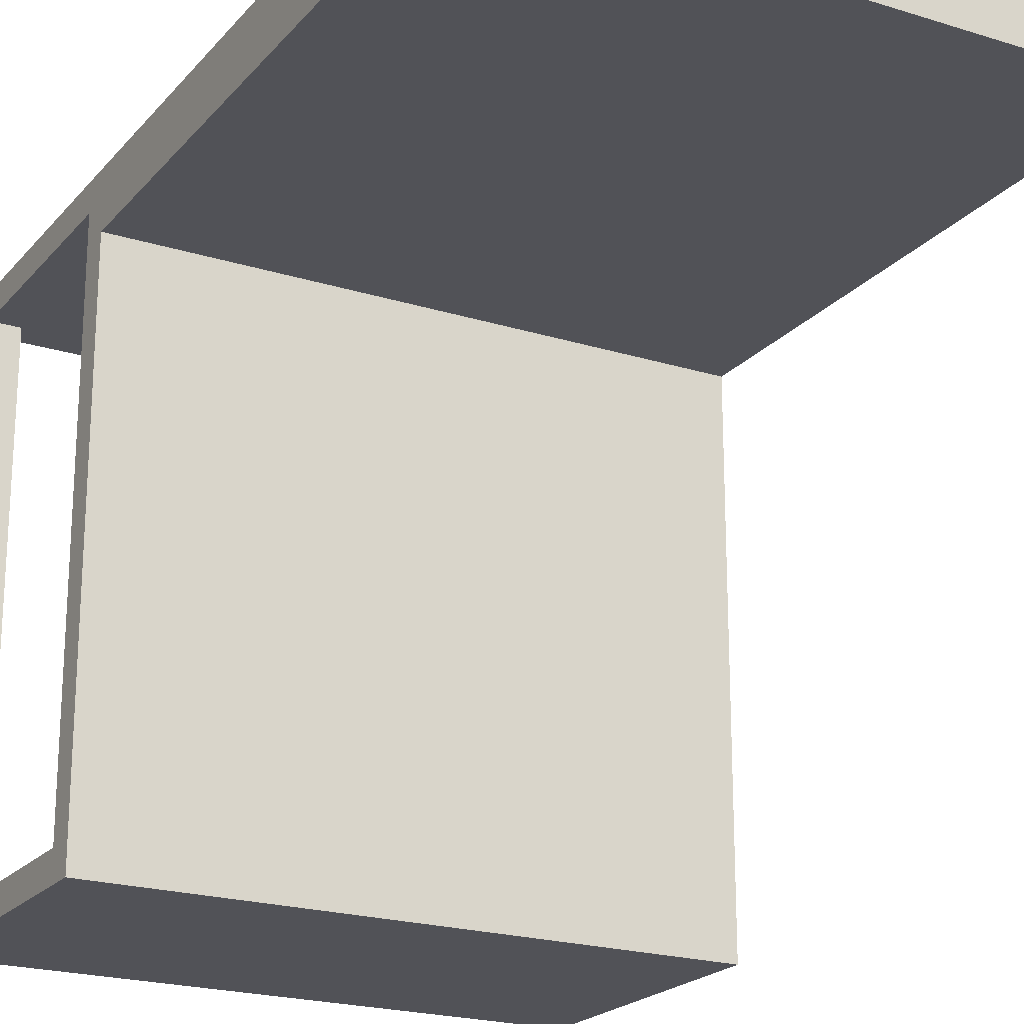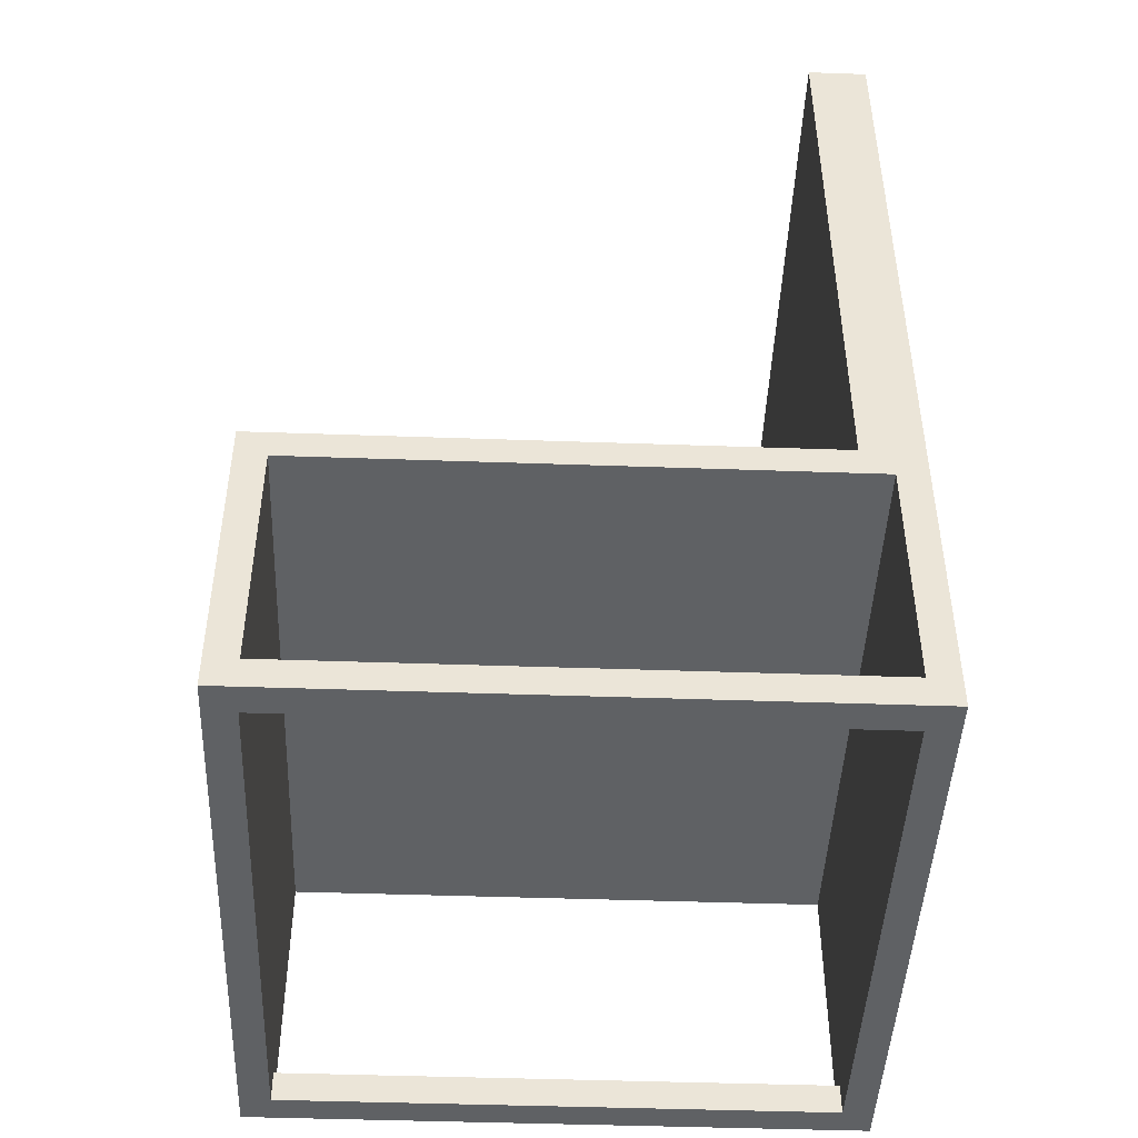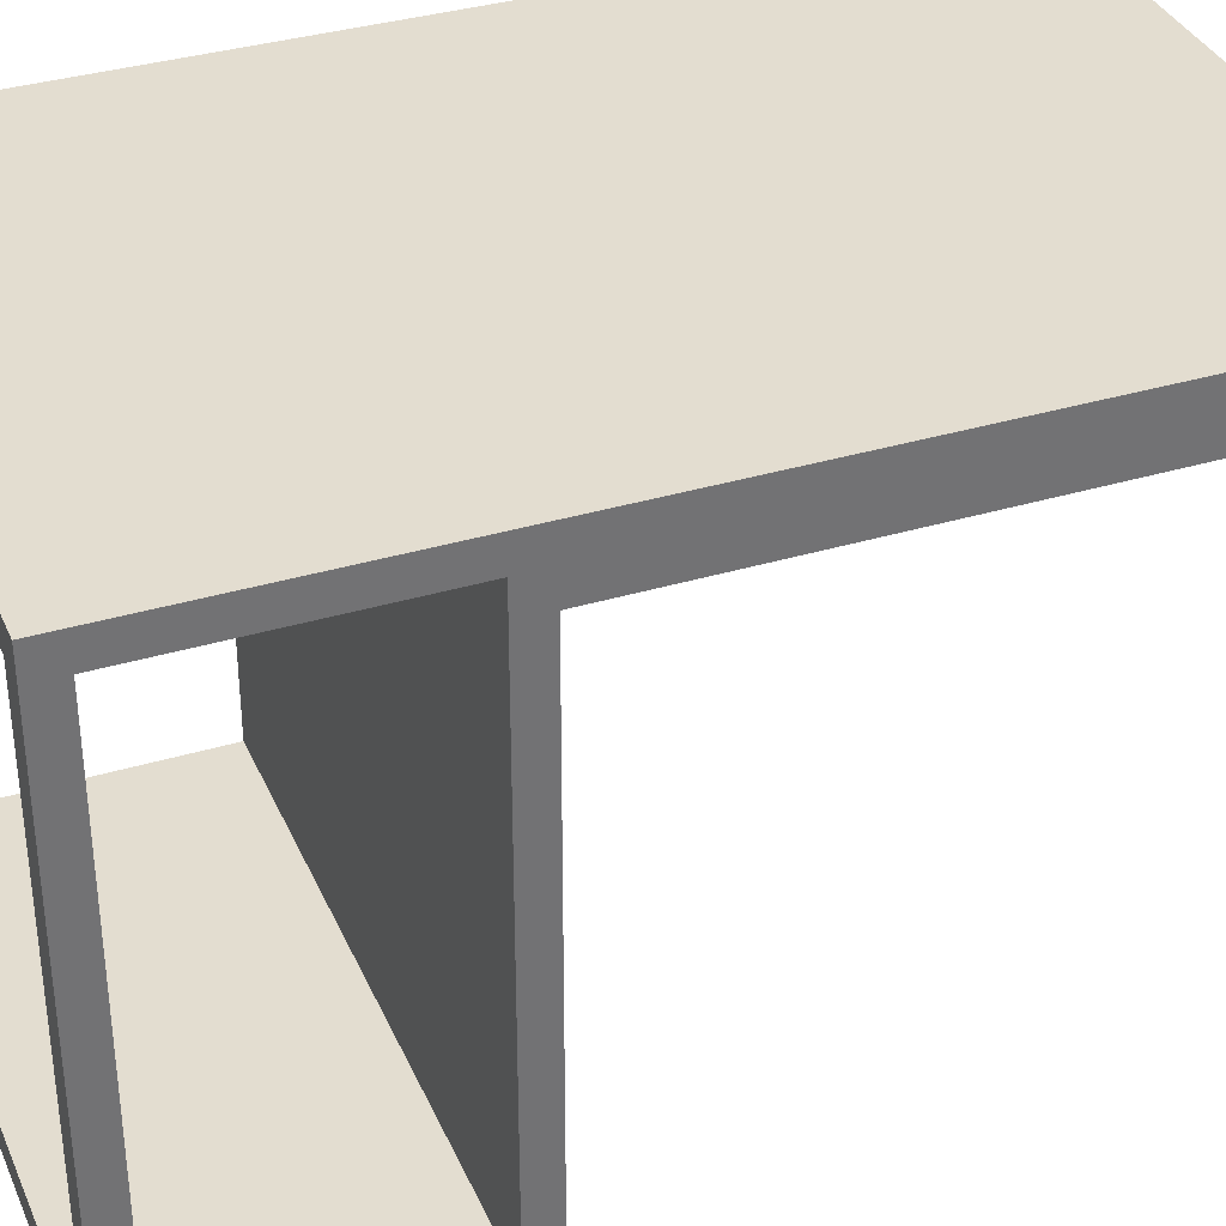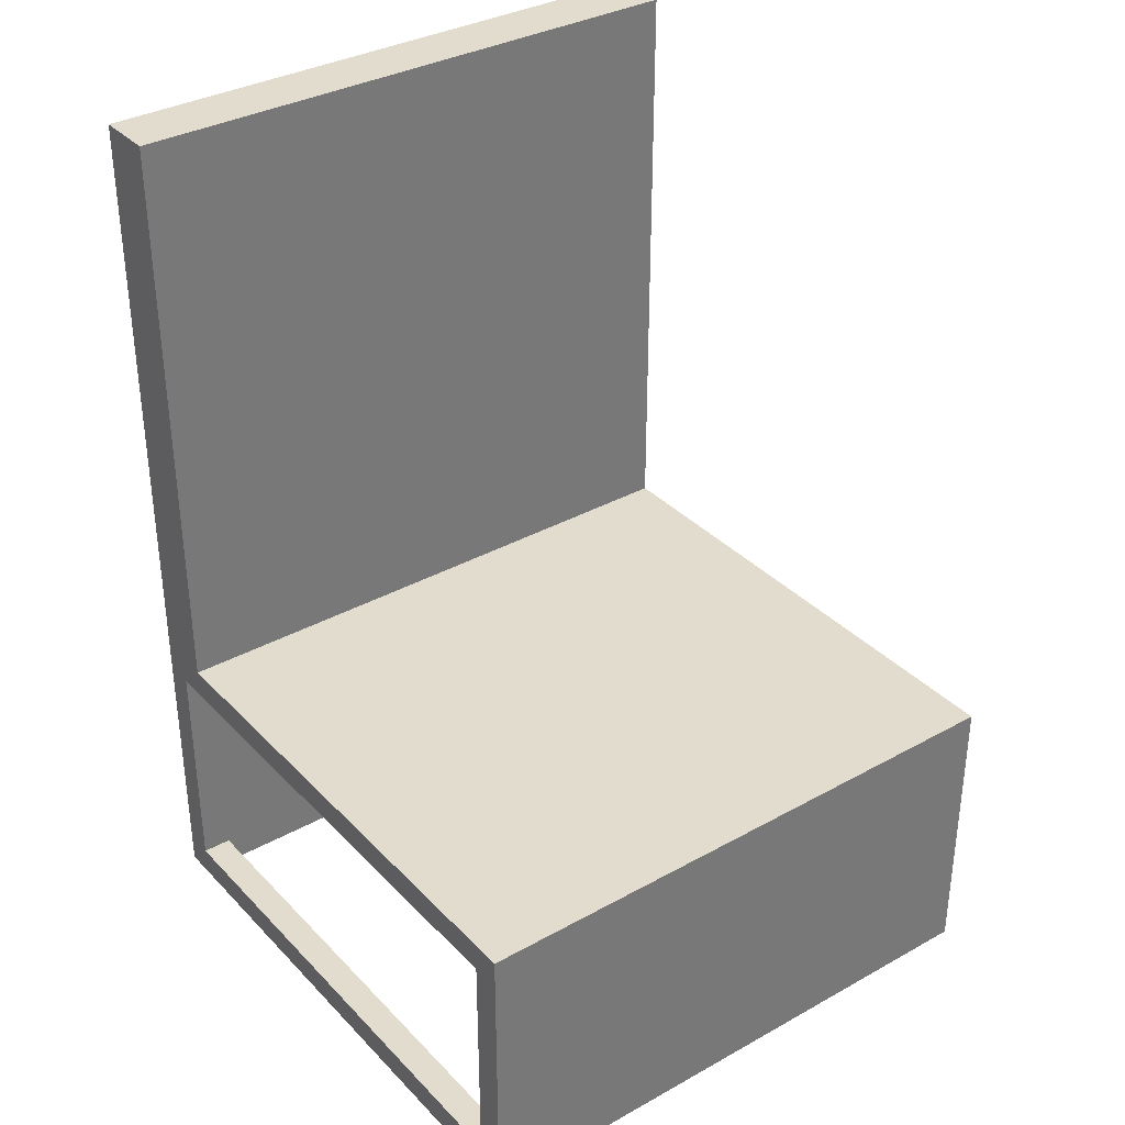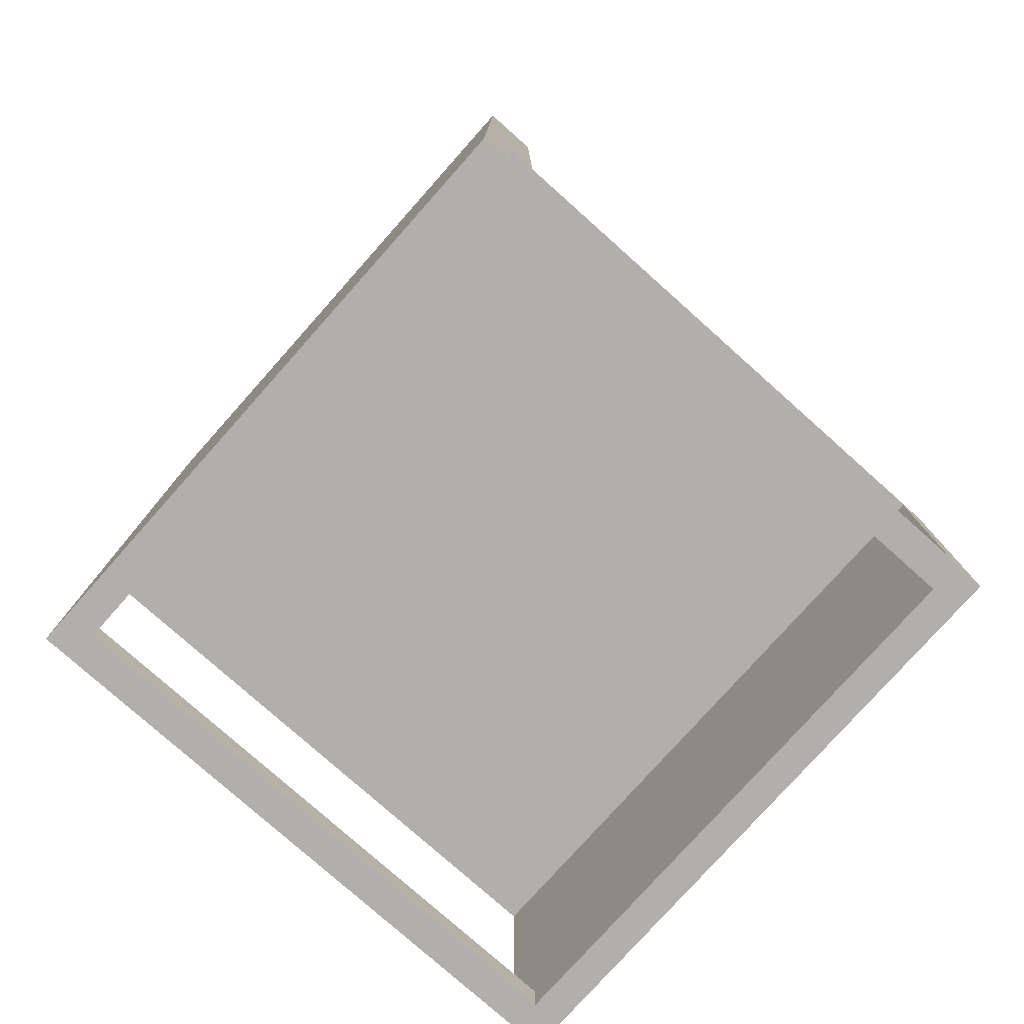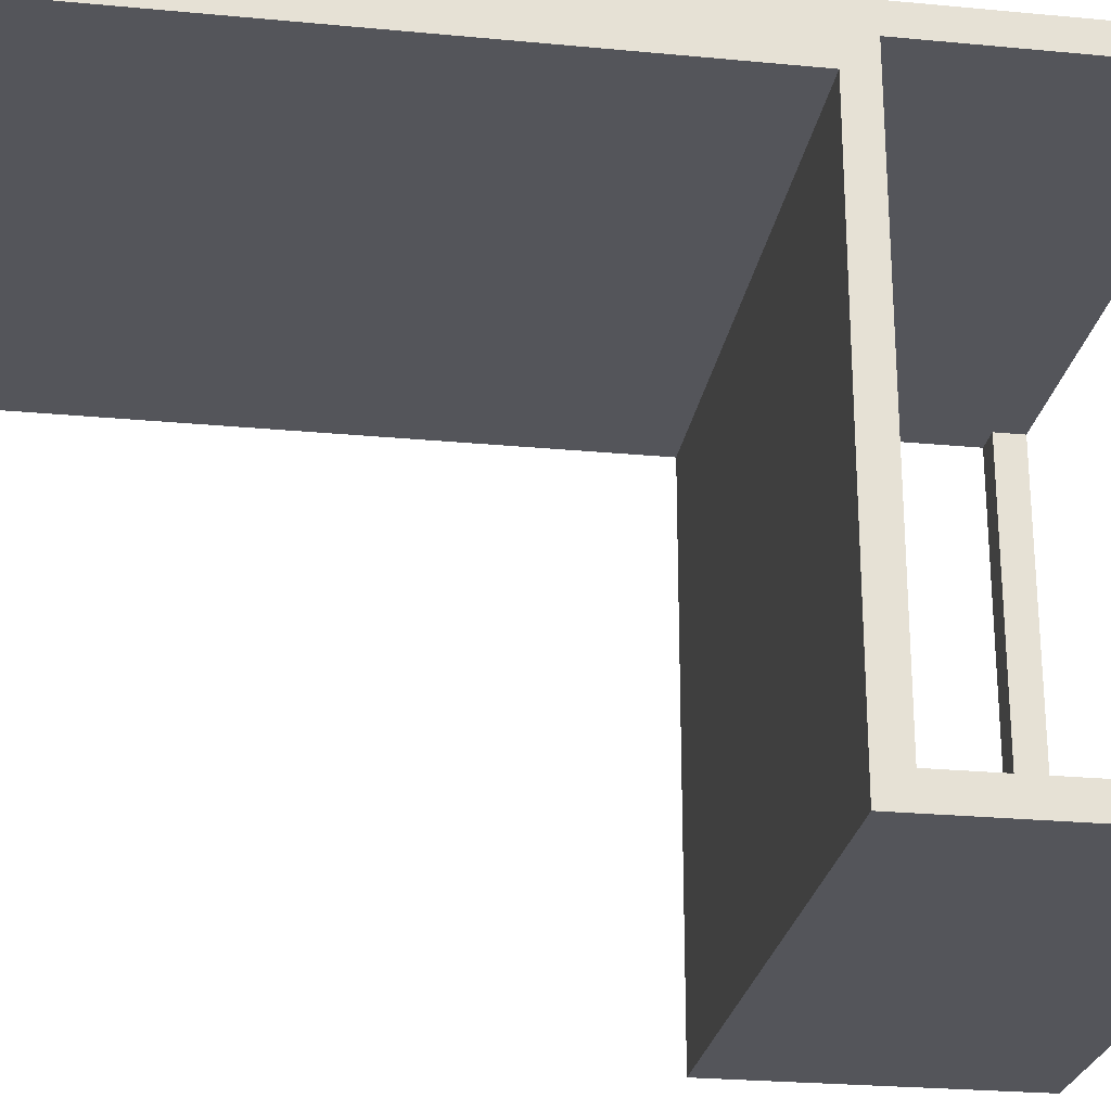
<metadata>
{"format":"obj","ext":"obj","renderer":"f3d","projection":"perspective","resolution":1024,"background":"white","views":[{"elev":-21.4,"azim":151.0,"up":"+Z"},{"elev":-45.8,"azim":-92.3,"up":"+Y"},{"elev":35.5,"azim":68.4,"up":"+Z"},{"elev":34.6,"azim":143.3,"up":"+Y"},{"elev":-78.3,"azim":48.3,"up":"+Y"},{"elev":-24.9,"azim":-98.8,"up":"+Z"}]}
</metadata>
<code>
v 0.2425 -0.1767 0.2148
v 0.2183 -0.1767 0.1906
v 0.2425 -0.1767 -0.2703
v -0.2425 -0.1767 0.2148
v 0.2183 -0.1767 -0.246
v -0.2183 -0.1767 0.1906
v -0.2425 -0.1767 -0.2703
v -0.2183 -0.1767 -0.246
v 0.2425 -0.1525 -0.246
v 0.2425 0.5509 0.2148
v 0.2183 -0.1525 -0.246
v 0.2425 0.04158 -0.246
v 0.2425 -0.1525 0.1906
v -0.2425 0.5509 0.2148
v -0.2183 -0.1525 0.1906
v -0.2425 0.06583 -0.2703
v 0.2183 -0.1525 0.1906
v 0.2425 0.06583 -0.2703
v -0.2425 0.5509 0.1663
v -0.2425 0.04158 0.1906
v 0.2425 0.04158 0.1906
v -0.2425 -0.1525 -0.246
v -0.2183 -0.1525 -0.246
v 0.2425 0.06583 0.1663
v 0.2425 0.5509 0.1663
v -0.2425 -0.1525 0.1906
v -0.2425 0.04158 -0.246
v -0.2425 0.06583 0.1663
g mesh1_mesh1-geometry
f 1 2 3
f 2 1 4
f 5 3 2
f 2 4 6
f 3 5 7
f 6 4 8
f 7 5 8
f 7 8 4
g mesh1_mesh1-geometry
f 3 2 1
f 4 1 2
f 2 3 5
f 1 9 3
f 1 4 10
f 6 4 2
f 7 5 3
f 5 11 2
f 12 3 9
f 13 9 1
f 14 10 4
f 10 13 1
f 8 4 6
f 6 2 15
f 8 5 7
f 7 3 16
f 17 2 11
f 5 8 11
f 3 12 18
f 9 11 12
f 11 13 9
f 9 13 11
f 14 19 10
f 4 20 14
f 13 10 21
f 4 8 7
f 6 15 8
f 17 15 2
f 18 16 3
f 16 22 7
f 13 11 17
f 17 11 13
f 23 11 8
f 24 18 12
f 23 12 11
f 25 10 19
f 14 20 19
f 20 4 26
f 21 10 24
f 21 20 13
f 4 7 22
f 23 8 15
f 17 20 15
f 18 24 16
f 22 16 27
f 13 20 17
f 21 24 12
f 22 12 23
f 25 24 10
f 25 19 24
f 19 20 28
f 26 4 22
f 26 15 20
f 21 12 20
f 22 15 23
f 23 15 22
f 28 16 24
f 28 27 16
f 27 12 22
f 28 24 19
f 20 27 28
f 15 22 26
f 26 22 15
f 27 20 12
g mesh1_mesh1-geometry
f 3 9 1
f 10 4 1
f 2 11 5
f 9 3 12
f 1 9 13
f 4 10 14
f 1 13 10
f 15 2 6
f 11 2 17
f 11 8 5
f 18 12 3
f 12 11 9
f 10 19 14
f 14 20 4
f 21 10 13
f 8 15 6
f 2 15 17
f 7 22 16
f 8 11 23
f 12 18 24
f 11 12 23
f 19 10 25
f 19 20 14
f 26 4 20
f 24 10 21
f 13 20 21
f 22 7 4
f 15 8 23
f 15 20 17
f 27 16 22
f 17 20 13
f 12 24 21
f 23 12 22
f 10 24 25
f 28 20 19
f 22 4 26
f 20 15 26
f 20 12 21
f 16 27 28
f 22 12 27
f 28 27 20
f 12 20 27
g mesh1_mesh1-geometry
f 16 3 7
f 3 16 18
f 16 24 18
f 24 19 25
f 24 16 28
f 19 24 28

</code>
